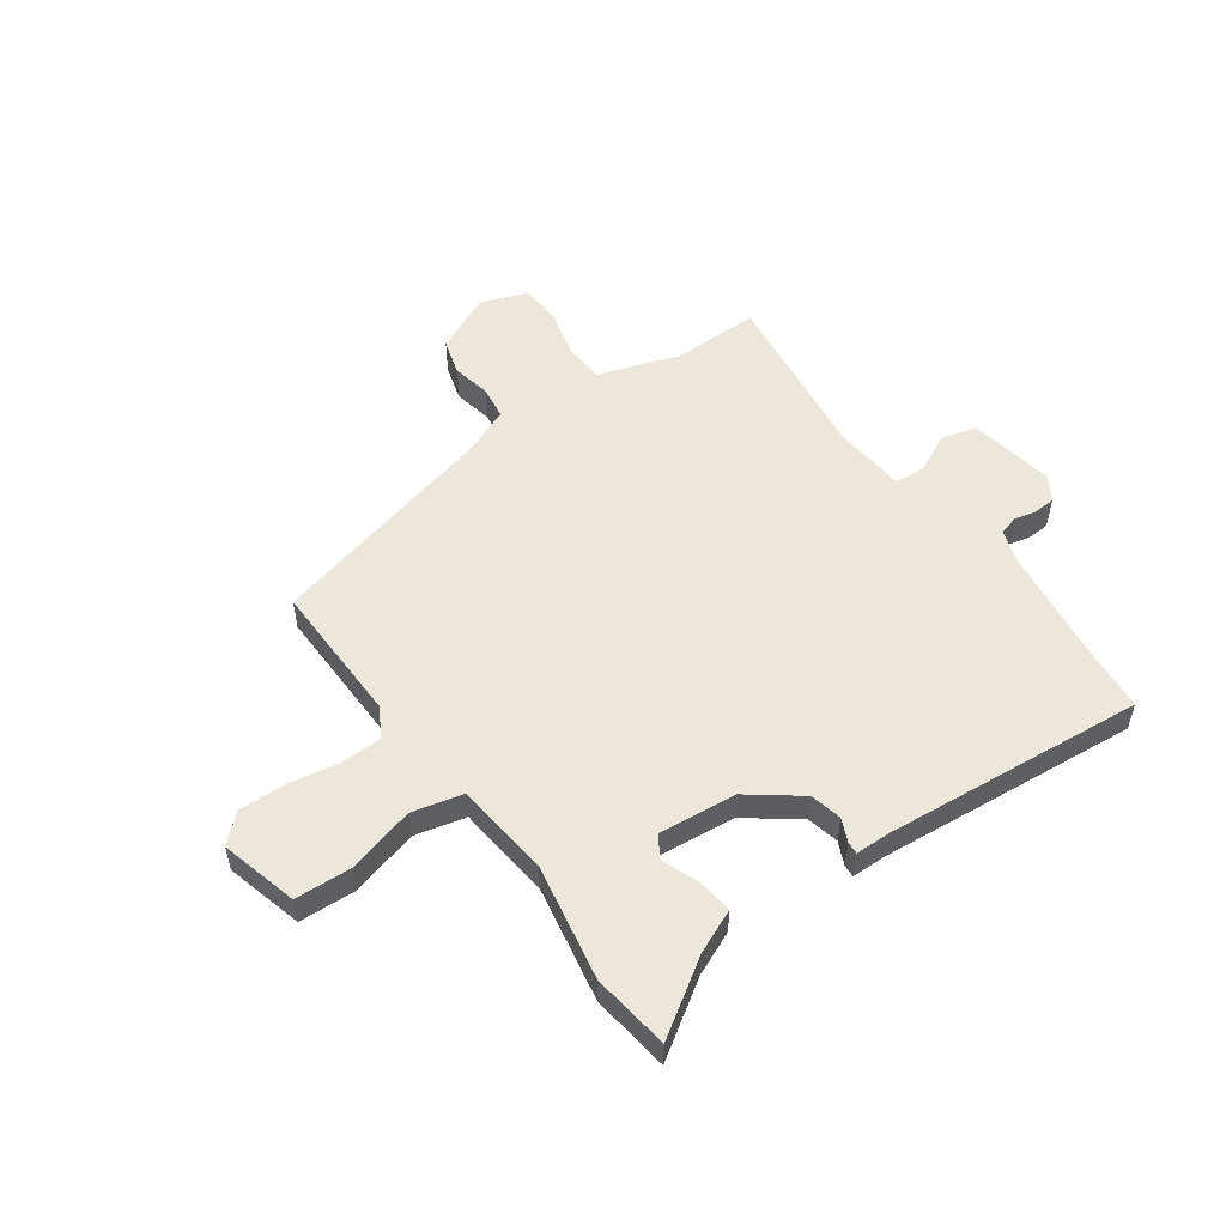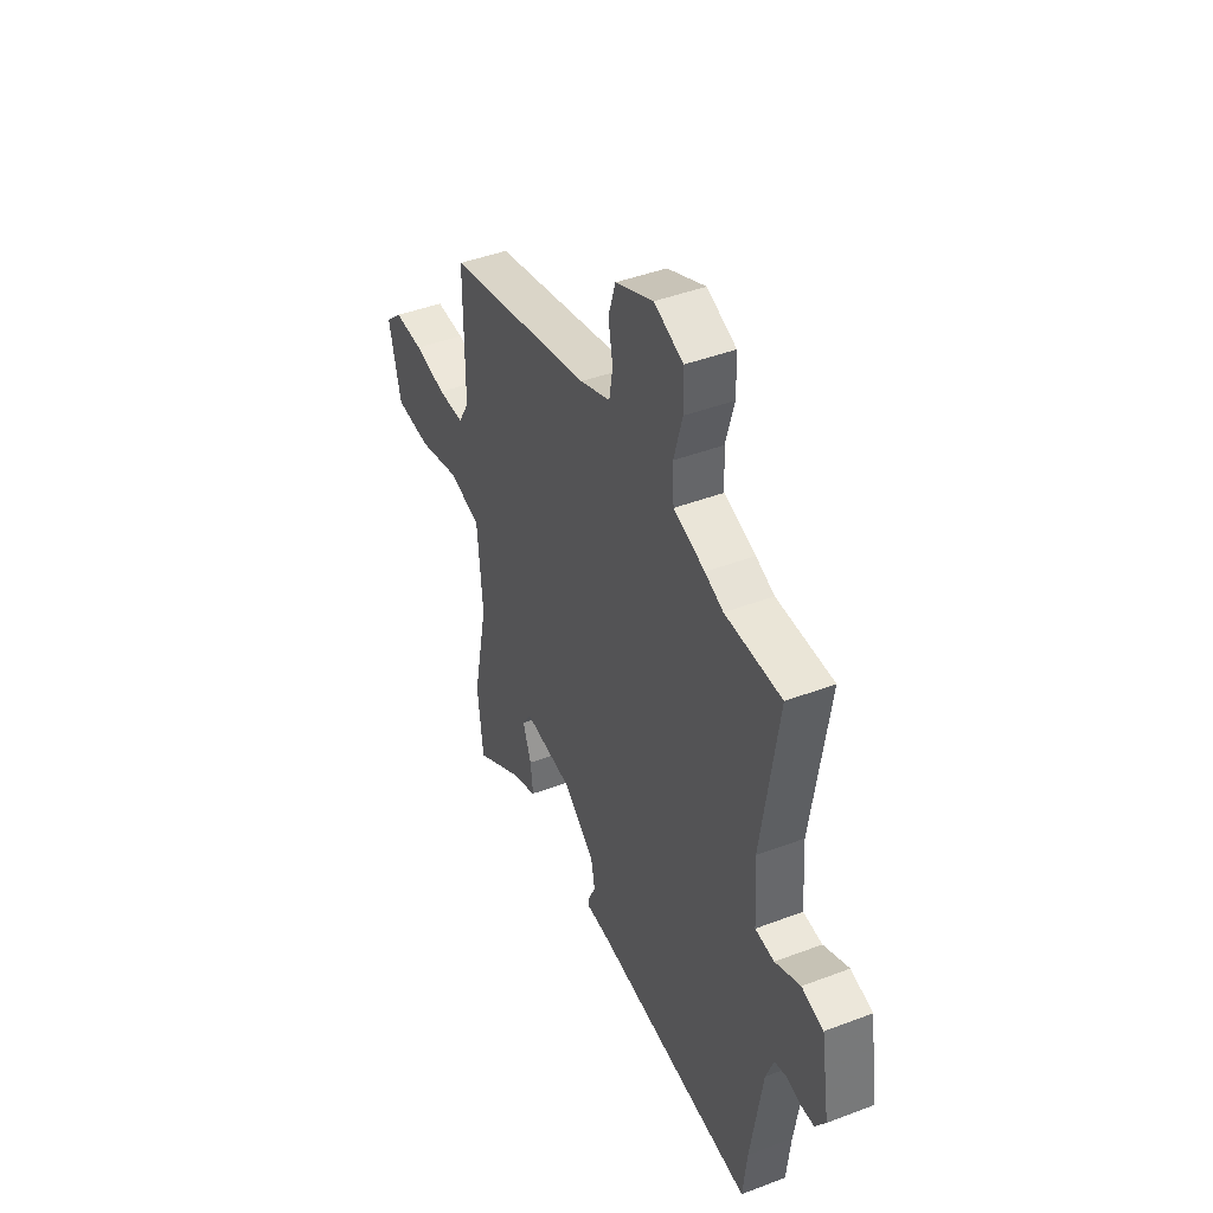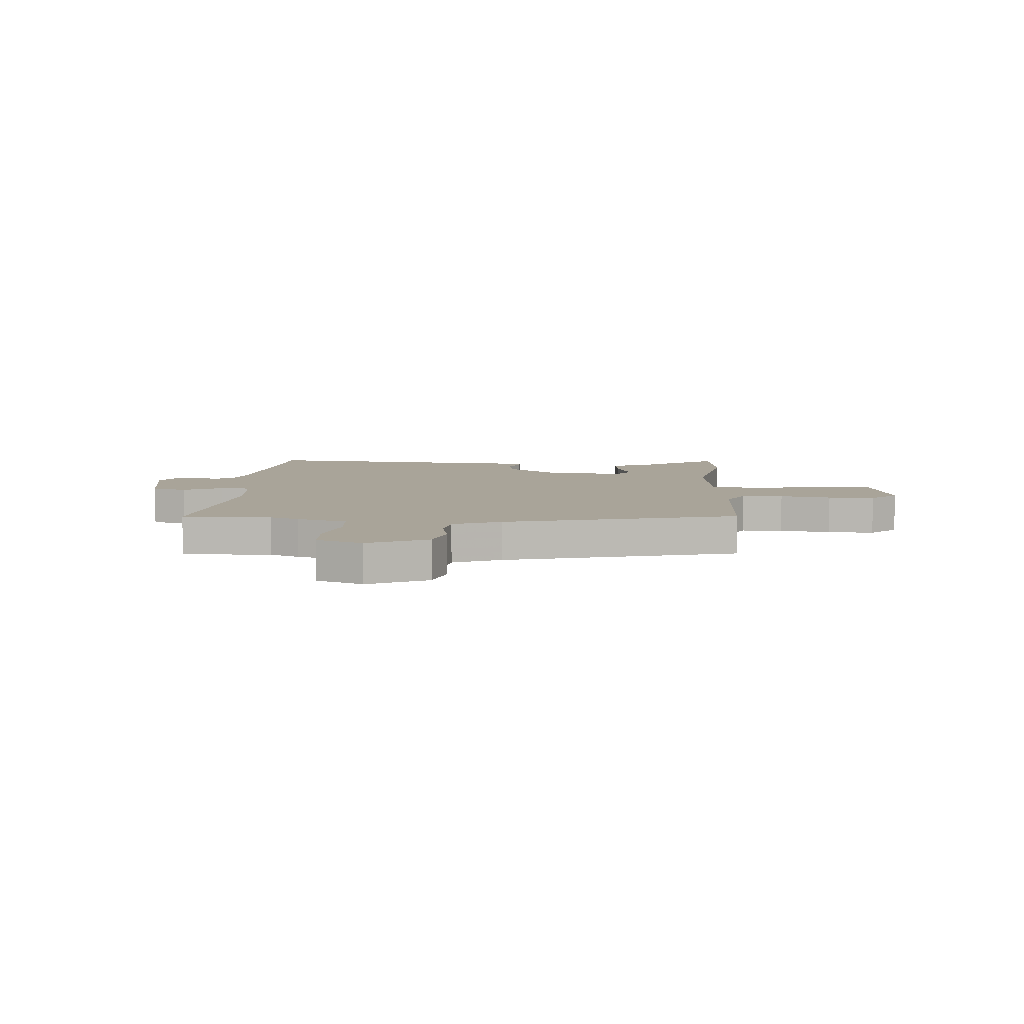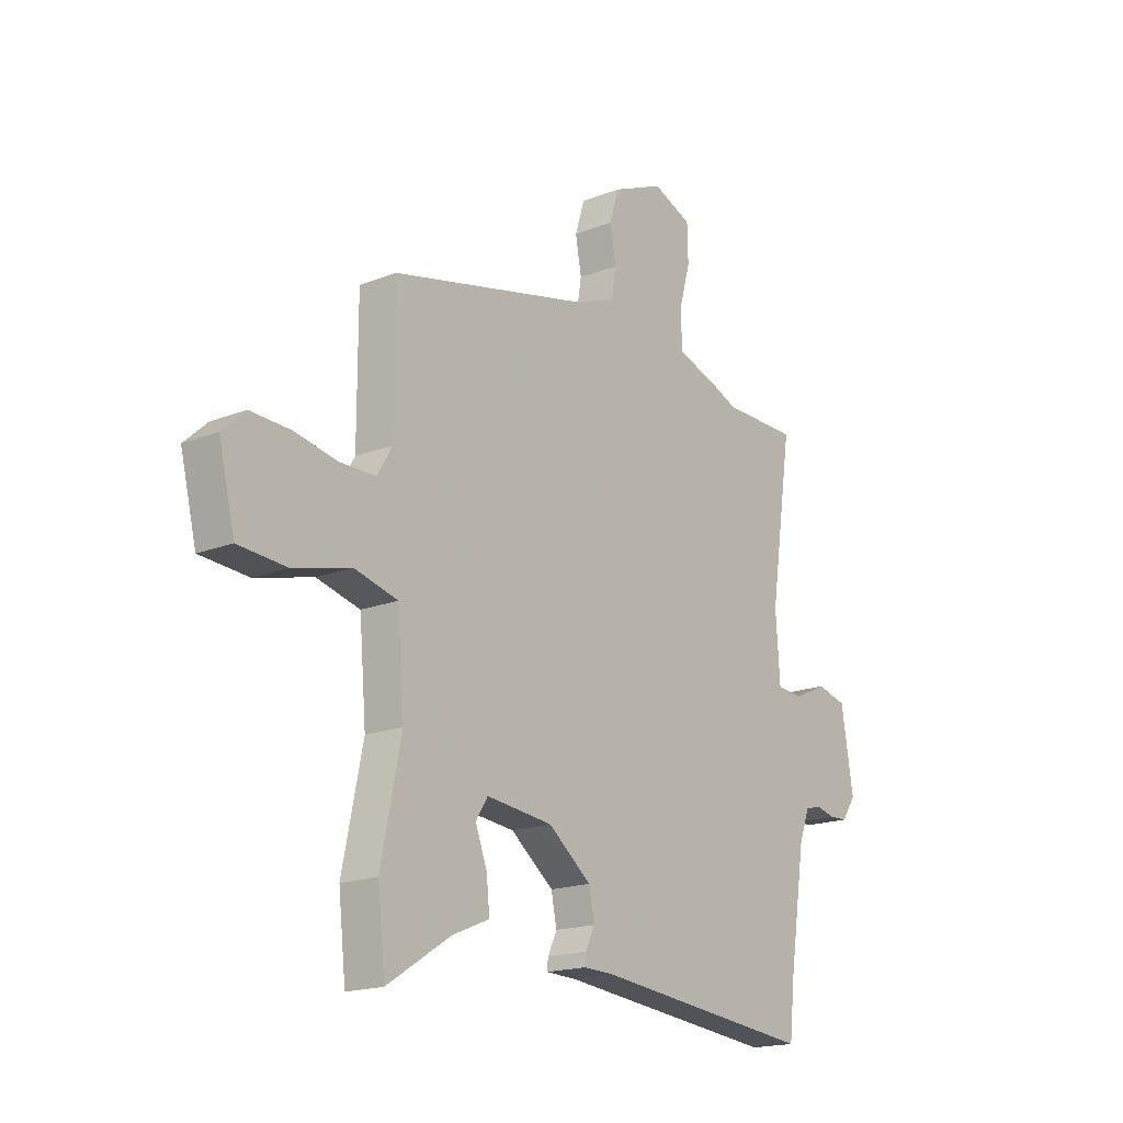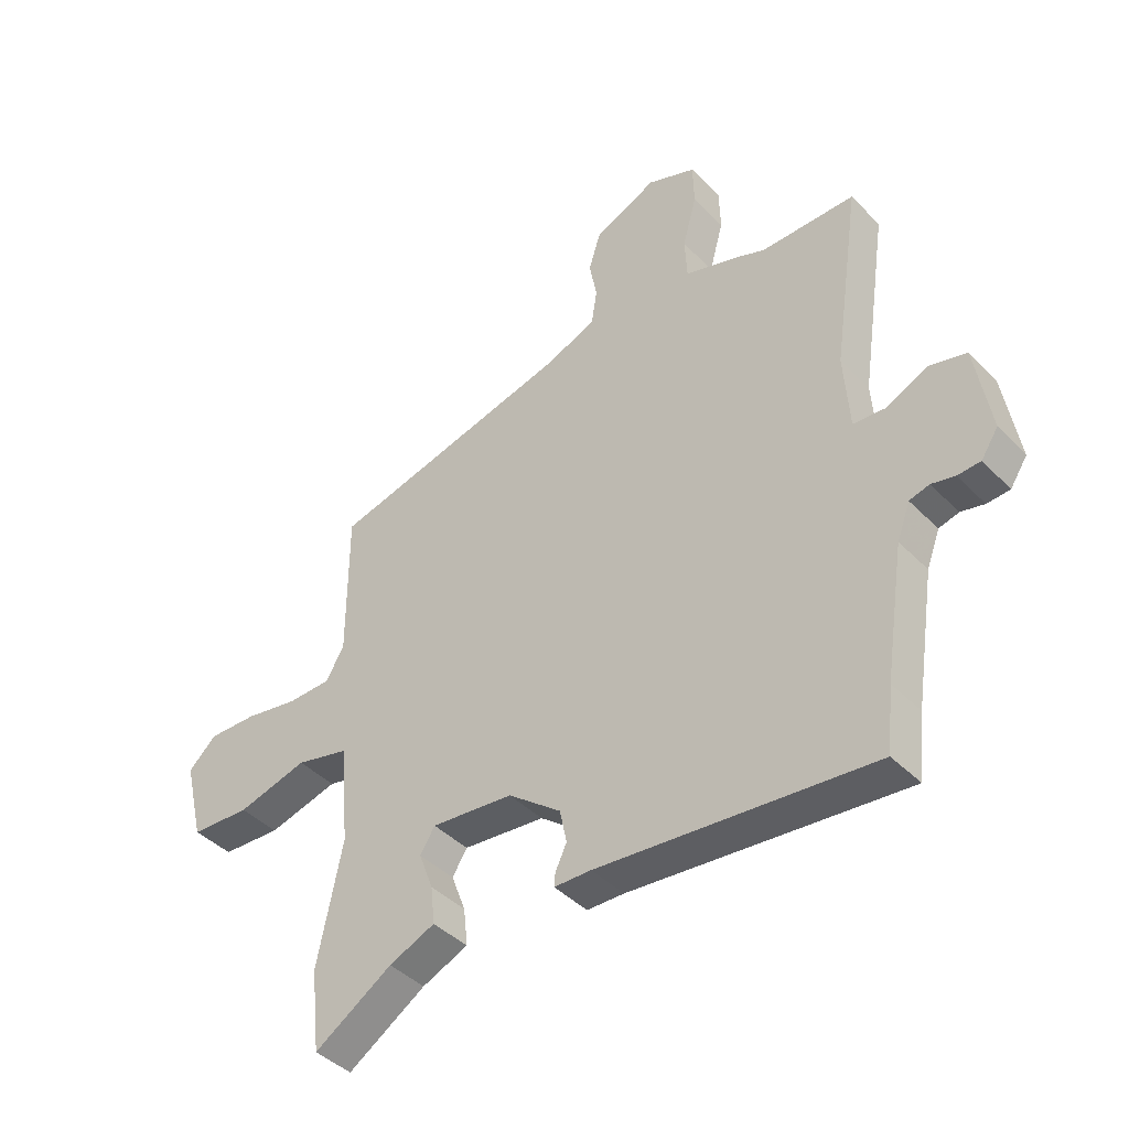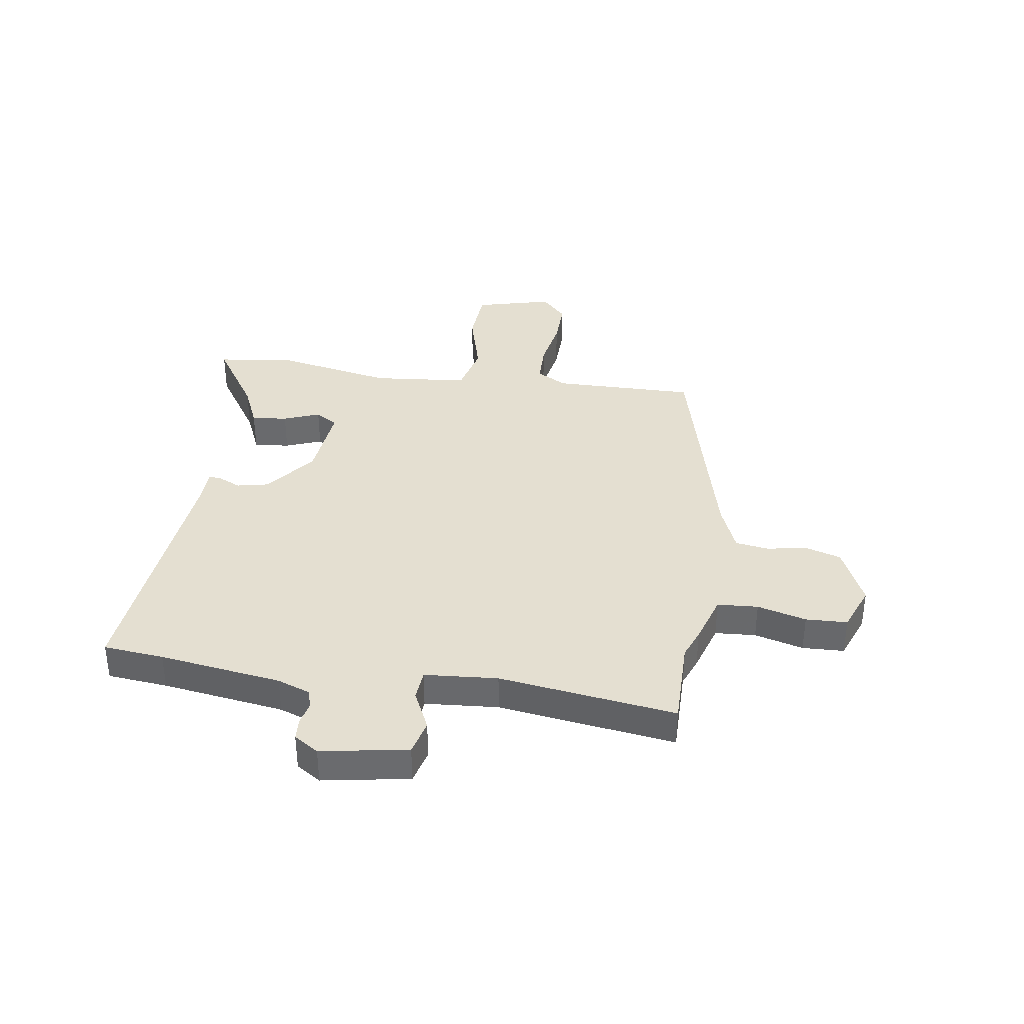
<metadata>
{"format":"obj","ext":"obj","renderer":"f3d","projection":"perspective","resolution":1024,"background":"white","views":[{"elev":53.1,"azim":143.5,"up":"+Y"},{"elev":43.7,"azim":-114.1,"up":"+Z"},{"elev":7.2,"azim":2.8,"up":"+Y"},{"elev":-17.9,"azim":127.6,"up":"+Z"},{"elev":-42.5,"azim":-140.0,"up":"+Z"},{"elev":36.8,"azim":-82.2,"up":"+Y"}]}
</metadata>
<code>
v 0.507 0.07 -0.437
v 0.491 0.07 -0.581
v 0.354 0.07 -0.494
v 0.273 0.07 -0.46
v 0.28 0.07 -0.394
v 0.305 0.07 -0.327
v 0.279 0.07 -0.286
v 0.135 0.07 -0.302
v 0.042 0.07 -0.375
v 0.03 0.07 -0.434
v 0.05 0.07 -0.476
v 0.052 0.07 -0.499
v -0.013 0.07 -0.501
v -0.494 0.07 -0.552
v -0.506 0.07 -0.441
v -0.541 0.07 -0.216
v -0.564 0.07 -0.155
v -0.599 0.07 -0.146
v -0.64 0.07 -0.156
v -0.68 0.07 -0.154
v -0.71 0.07 -0.109
v -0.684 0.07 0.051
v -0.62 0.07 0.068
v -0.546 0.07 0.034
v -0.49 0.07 0.039
v -0.481 0.07 0.174
v -0.53 0.07 0.5
v -0.365 0.07 0.501
v -0.311 0.07 0.523
v -0.219 0.07 0.553
v -0.215 0.07 0.628
v -0.24 0.07 0.718
v -0.238 0.07 0.795
v -0.153 0.07 0.829
v -0.042 0.07 0.78
v -0.021 0.07 0.713
v -0.034 0.07 0.641
v -0.024 0.07 0.579
v 0.065 0.07 0.544
v 0.497 0.07 0.441
v 0.497 0.07 0.177
v 0.529 0.07 0.122
v 0.606 0.07 0.121
v 0.7 0.07 0.139
v 0.786 0.07 0.142
v 0.836 0.07 0.096
v 0.801 0.07 -0.047
v 0.696 0.07 -0.054
v 0.572 0.07 -0.022
v 0.478 0.07 -0.046
v 0.463 0.07 -0.223
v 0.507 0 -0.437
v 0.491 0 -0.581
v 0.354 0 -0.494
v 0.273 0 -0.46
v 0.28 0 -0.394
v 0.305 0 -0.327
v 0.279 0 -0.286
v 0.135 0 -0.302
v 0.042 0 -0.375
v 0.03 0 -0.434
v 0.05 0 -0.476
v 0.052 0 -0.499
v -0.013 0 -0.501
v -0.494 0 -0.552
v -0.506 0 -0.441
v -0.541 0 -0.216
v -0.564 0 -0.155
v -0.599 0 -0.146
v -0.64 0 -0.156
v -0.68 0 -0.154
v -0.71 0 -0.109
v -0.684 0 0.051
v -0.62 0 0.068
v -0.546 0 0.034
v -0.49 0 0.039
v -0.481 0 0.174
v -0.53 0 0.5
v -0.365 0 0.501
v -0.311 0 0.523
v -0.219 0 0.553
v -0.215 0 0.628
v -0.24 0 0.718
v -0.238 0 0.795
v -0.153 0 0.829
v -0.042 0 0.78
v -0.021 0 0.713
v -0.034 0 0.641
v -0.024 0 0.579
v 0.065 0 0.544
v 0.497 0 0.441
v 0.497 0 0.177
v 0.529 0 0.122
v 0.606 0 0.121
v 0.7 0 0.139
v 0.786 0 0.142
v 0.836 0 0.096
v 0.801 0 -0.047
v 0.696 0 -0.054
v 0.572 0 -0.022
v 0.478 0 -0.046
v 0.463 0 -0.223
f 47 48 49
f 46 47 49
f 45 46 49
f 44 45 49
f 43 44 49
f 42 43 49 50
f 41 42 50
f 39 40 41 50
f 38 39 50 51
f 35 36 37
f 34 35 37
f 33 34 37
f 32 33 37
f 31 32 37
f 30 31 37 38
f 38 51 1
f 30 38 1
f 29 30 1
f 28 29 1
f 22 23 24
f 21 22 24
f 20 21 24
f 19 20 24
f 18 19 24
f 17 18 24 25
f 16 17 25
f 15 16 25
f 15 25 26
f 14 15 26
f 13 14 26
f 13 26 27
f 12 13 27
f 11 12 27
f 10 11 27
f 3 4 5 6
f 1 2 3 6
f 1 6 7
f 28 1 7
f 9 10 27 28
f 8 9 28
f 7 8 28
f 100 99 98
f 100 98 97
f 100 97 96
f 100 96 95
f 100 95 94
f 101 100 94 93
f 101 93 92
f 101 92 91 90
f 102 101 90 89
f 88 87 86
f 88 86 85
f 88 85 84
f 88 84 83
f 88 83 82
f 89 88 82 81
f 52 102 89
f 52 89 81
f 52 81 80
f 52 80 79
f 75 74 73
f 75 73 72
f 75 72 71
f 75 71 70
f 75 70 69
f 76 75 69 68
f 76 68 67
f 76 67 66
f 77 76 66
f 77 66 65
f 77 65 64
f 78 77 64
f 78 64 63
f 78 63 62
f 78 62 61
f 57 56 55 54
f 57 54 53 52
f 58 57 52
f 58 52 79
f 79 78 61 60
f 79 60 59
f 79 59 58
f 1 52 53 2
f 2 53 54 3
f 3 54 55 4
f 4 55 56 5
f 5 56 57 6
f 6 57 58 7
f 7 58 59 8
f 8 59 60 9
f 9 60 61 10
f 10 61 62 11
f 11 62 63 12
f 12 63 64 13
f 13 64 65 14
f 14 65 66 15
f 15 66 67 16
f 16 67 68 17
f 17 68 69 18
f 18 69 70 19
f 19 70 71 20
f 20 71 72 21
f 21 72 73 22
f 22 73 74 23
f 23 74 75 24
f 24 75 76 25
f 25 76 77 26
f 26 77 78 27
f 27 78 79 28
f 28 79 80 29
f 29 80 81 30
f 30 81 82 31
f 31 82 83 32
f 32 83 84 33
f 33 84 85 34
f 34 85 86 35
f 35 86 87 36
f 36 87 88 37
f 37 88 89 38
f 38 89 90 39
f 39 90 91 40
f 40 91 92 41
f 41 92 93 42
f 42 93 94 43
f 43 94 95 44
f 44 95 96 45
f 45 96 97 46
f 46 97 98 47
f 47 98 99 48
f 48 99 100 49
f 49 100 101 50
f 50 101 102 51
f 51 102 52 1

</code>
